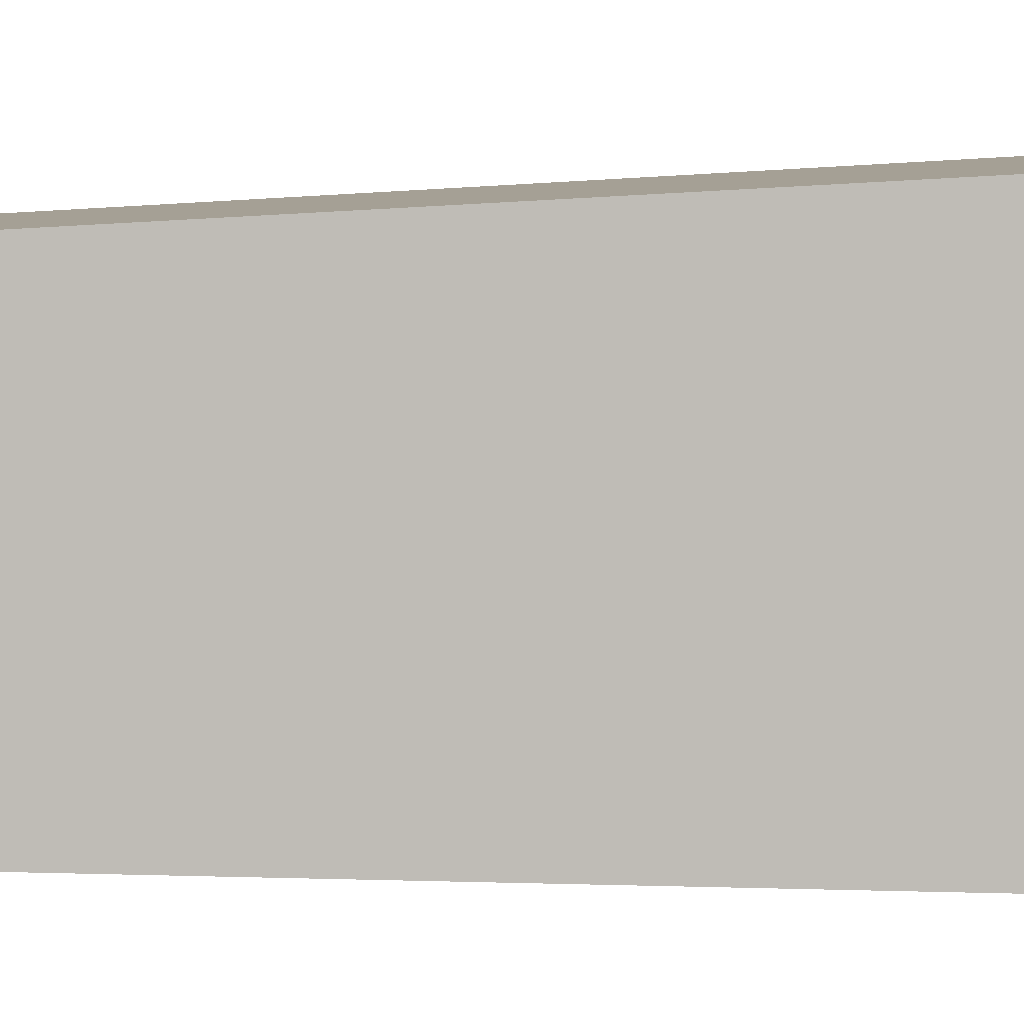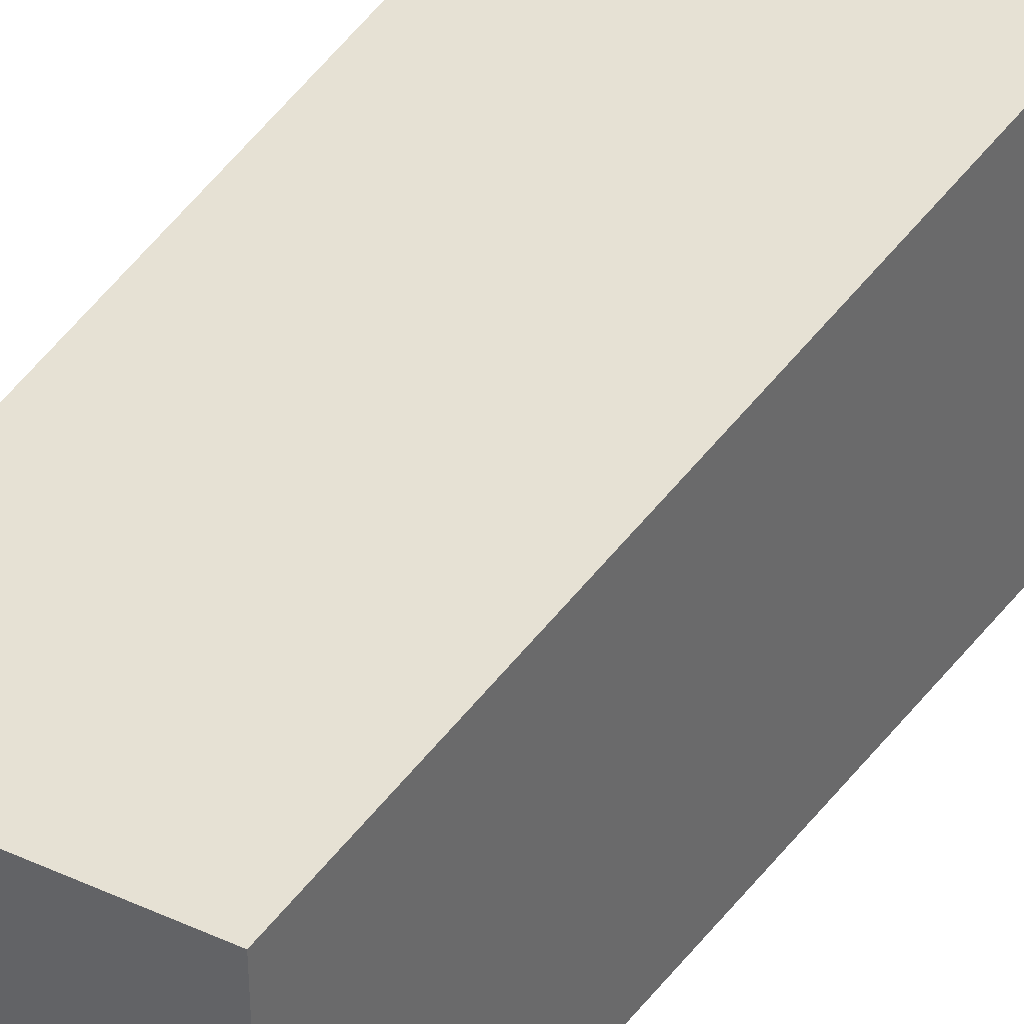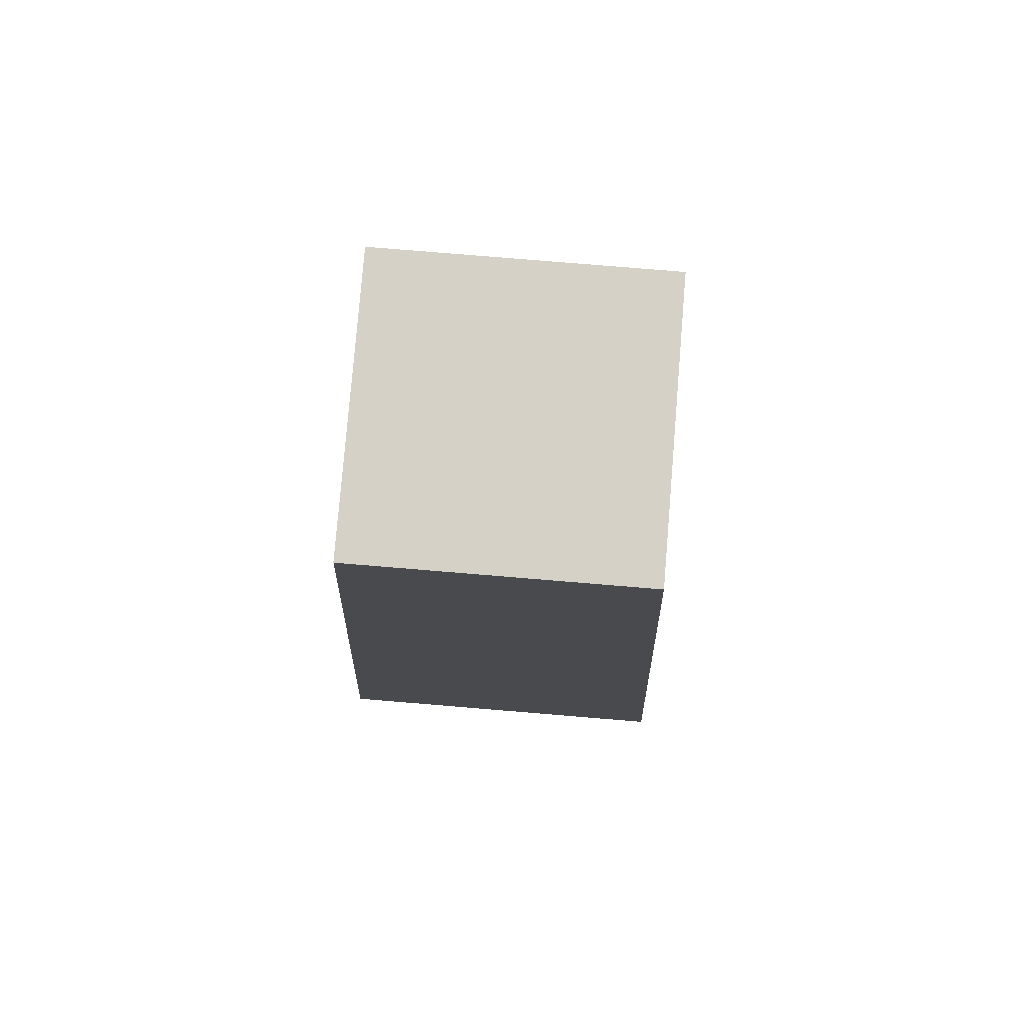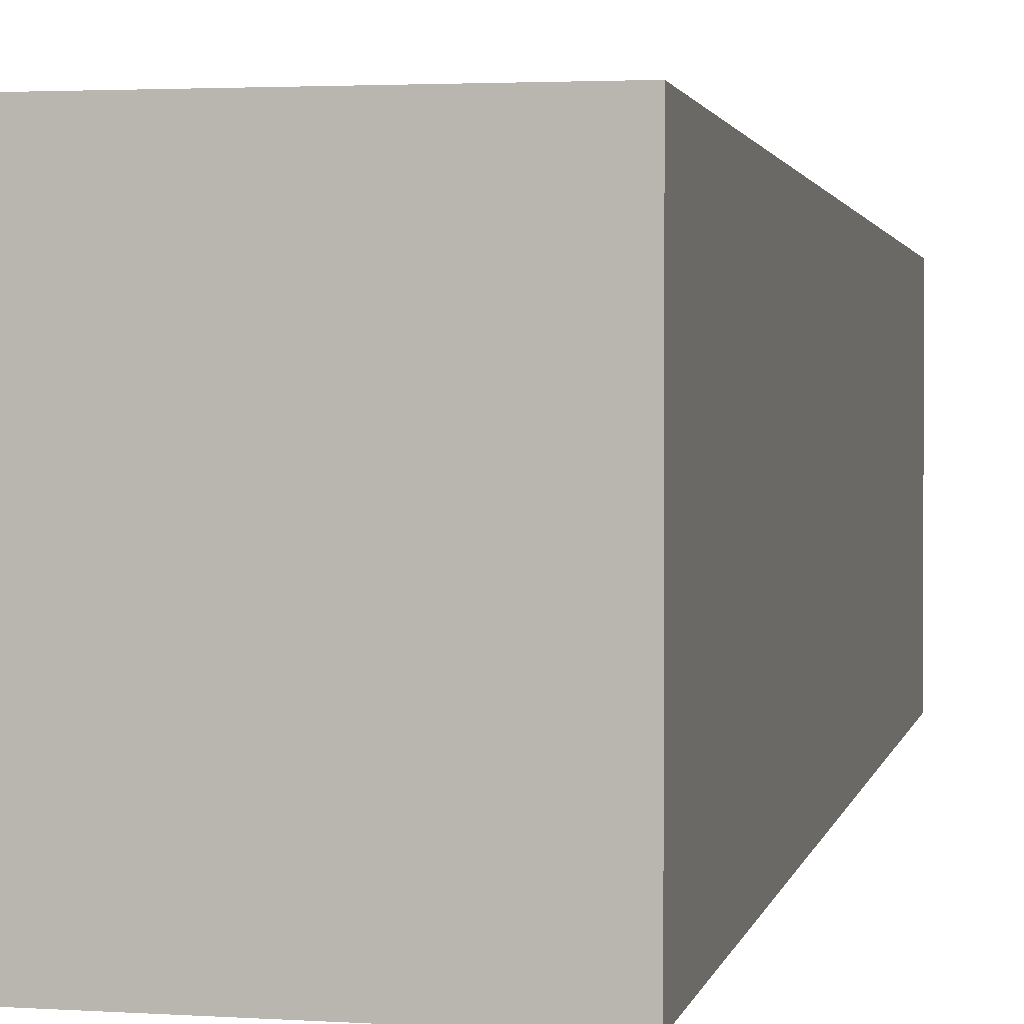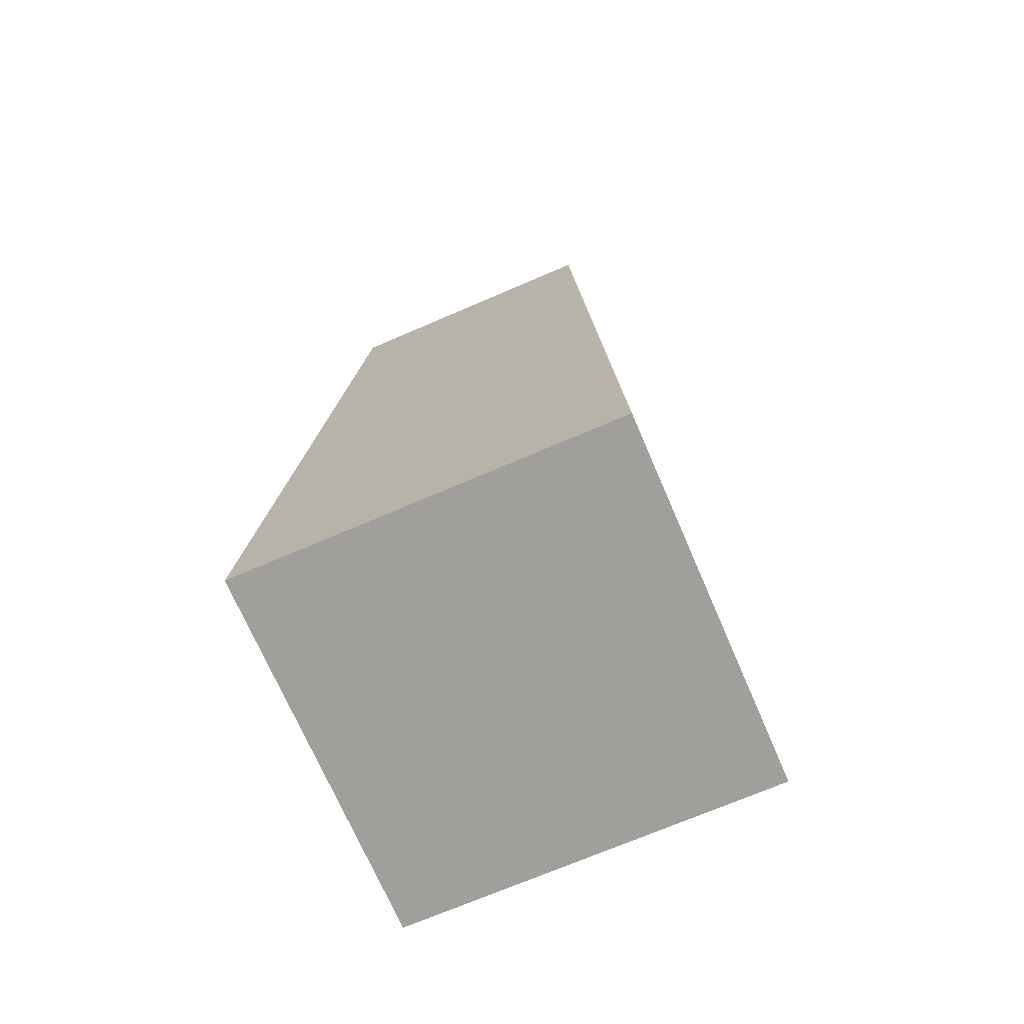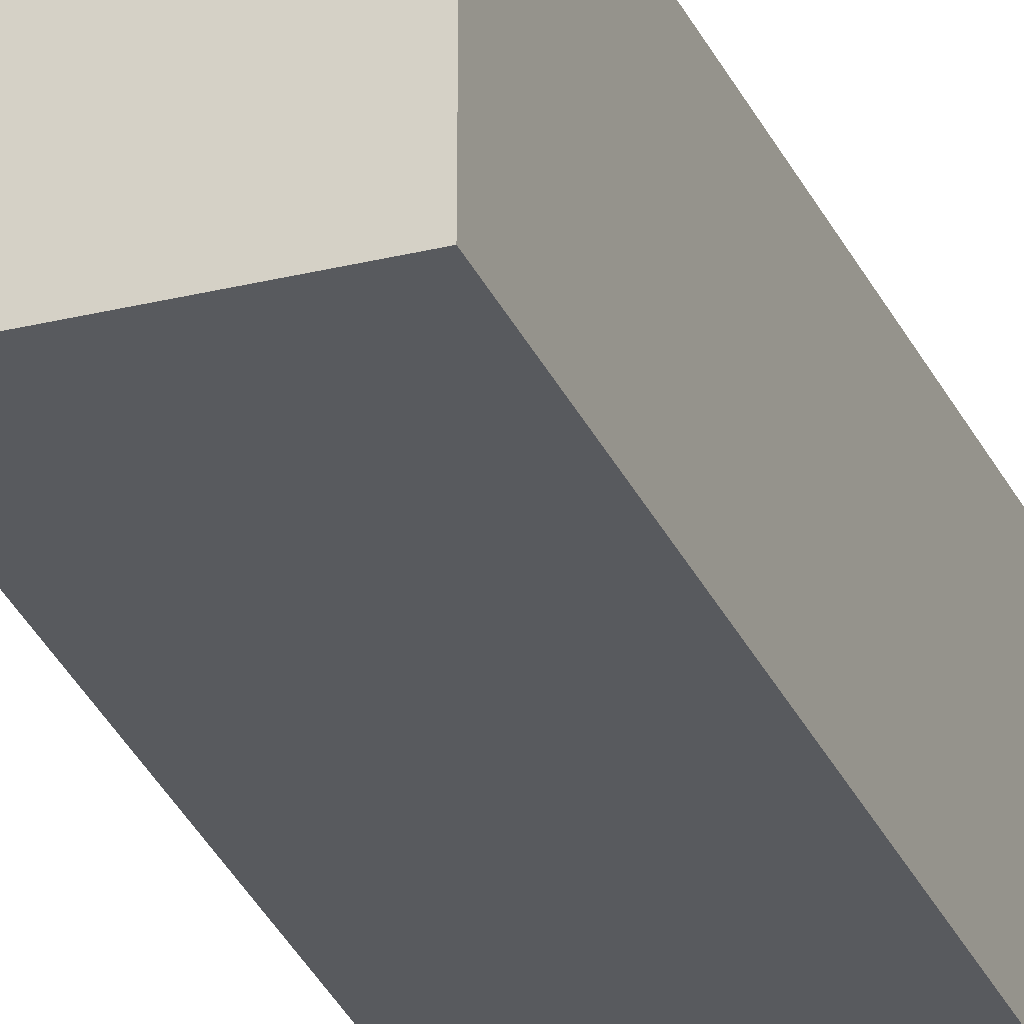
<metadata>
{"format":"obj","ext":"obj","renderer":"f3d","projection":"perspective","resolution":1024,"background":"white","views":[{"elev":5.5,"azim":-101.6,"up":"+Z"},{"elev":37.5,"azim":-150.4,"up":"+Z"},{"elev":79.6,"azim":-85.3,"up":"+Y"},{"elev":2.2,"azim":14.9,"up":"+Z"},{"elev":-71.2,"azim":-66.7,"up":"+Y"},{"elev":-28.3,"azim":-160.5,"up":"+Z"}]}
</metadata>
<code>
g pb_Mesh155010
v -0 0 0
v -0.7813 -1.907e-06 1.431e-06
v -0.09326 1.956 -0.09945
v -0.688 1.956 -0.09945
v -0.7813 -1.907e-06 1.431e-06
v -0.7813 -1.907e-06 -0.7946
v -0.688 1.956 -0.09945
v -0.688 1.956 -0.695
v -0.7813 -1.907e-06 -0.7946
v -5.722e-06 -1.907e-06 -0.7946
v -0.688 1.956 -0.695
v -0.09327 1.956 -0.695
v -5.722e-06 -1.907e-06 -0.7946
v -0 0 0
v -0.09327 1.956 -0.695
v -0.09326 1.956 -0.09945
v -0.09326 1.956 -0.09945
v -0.688 1.956 -0.09945
v -0.09327 1.956 -0.695
v -0.688 1.956 -0.695
v -5.722e-06 -1.907e-06 -0.7946
v -0.7813 -1.907e-06 -0.7946
v -0 0 0
v -0.7813 -1.907e-06 1.431e-06
g pb_Mesh155010_0
f 3 2 1
f 3 4 2
f 7 6 5
f 7 8 6
f 11 10 9
f 11 12 10
f 15 14 13
f 15 16 14
f 19 18 17
f 19 20 18
f 23 22 21
f 23 24 22

</code>
